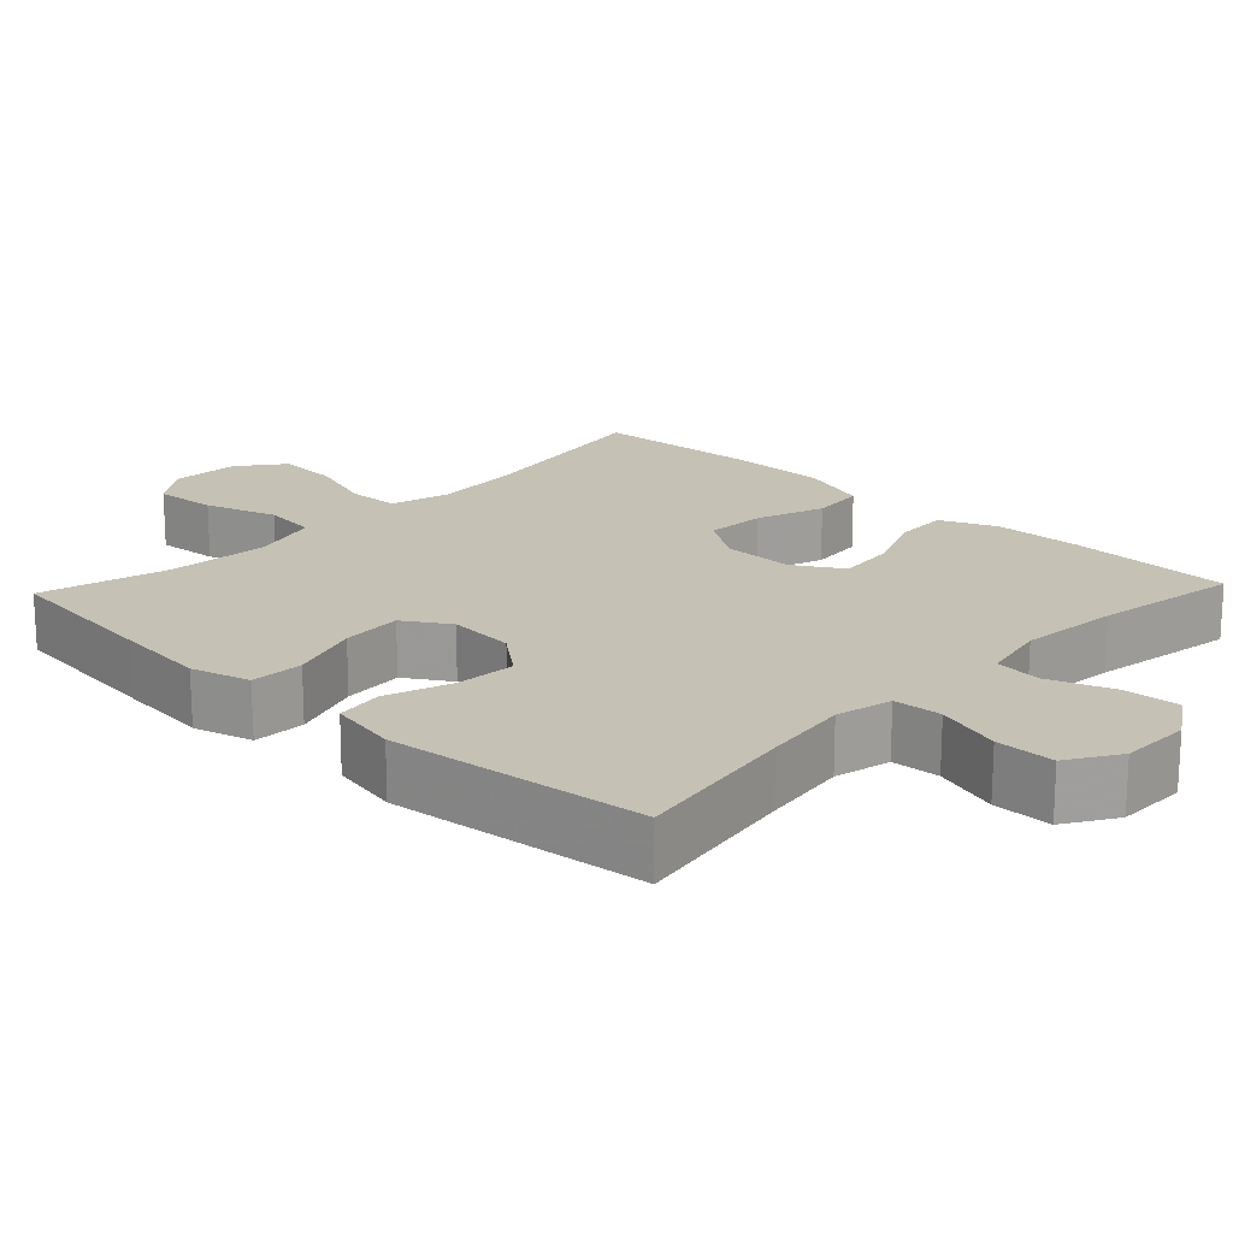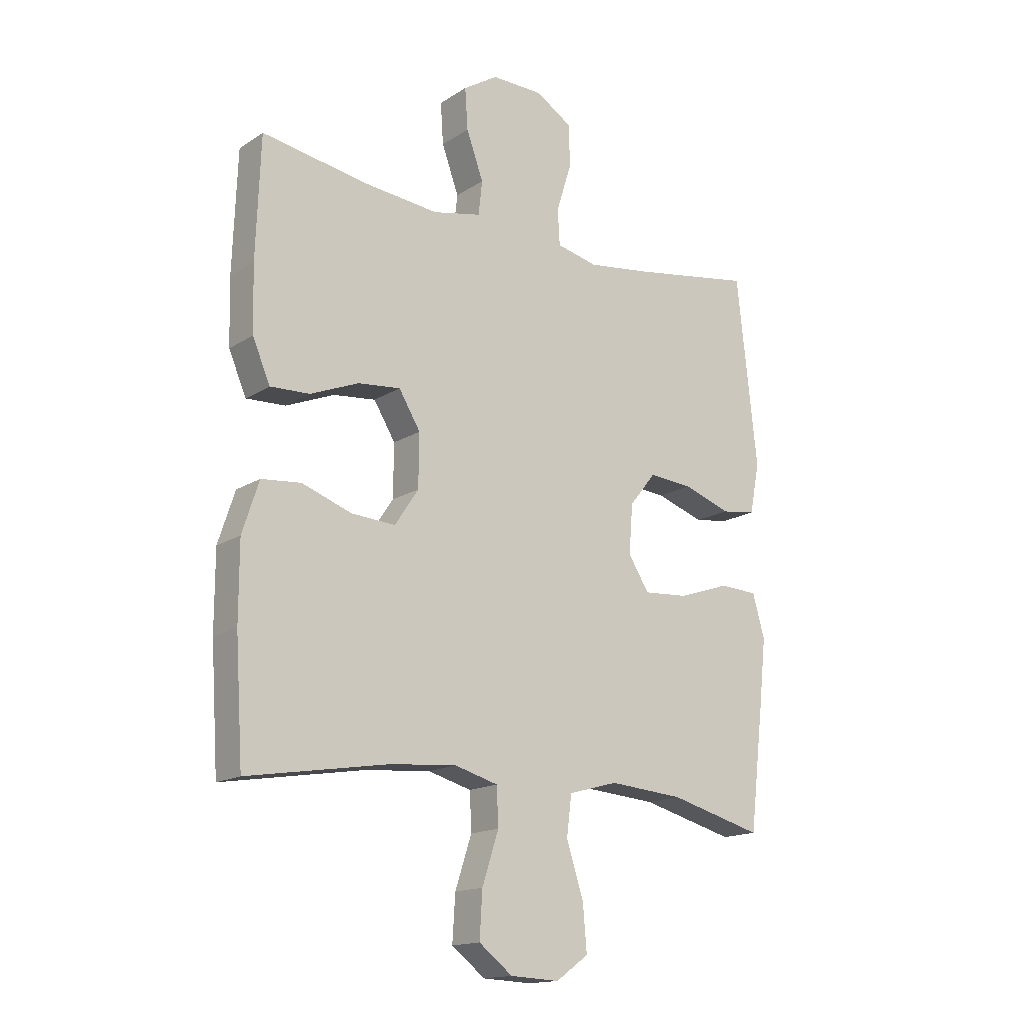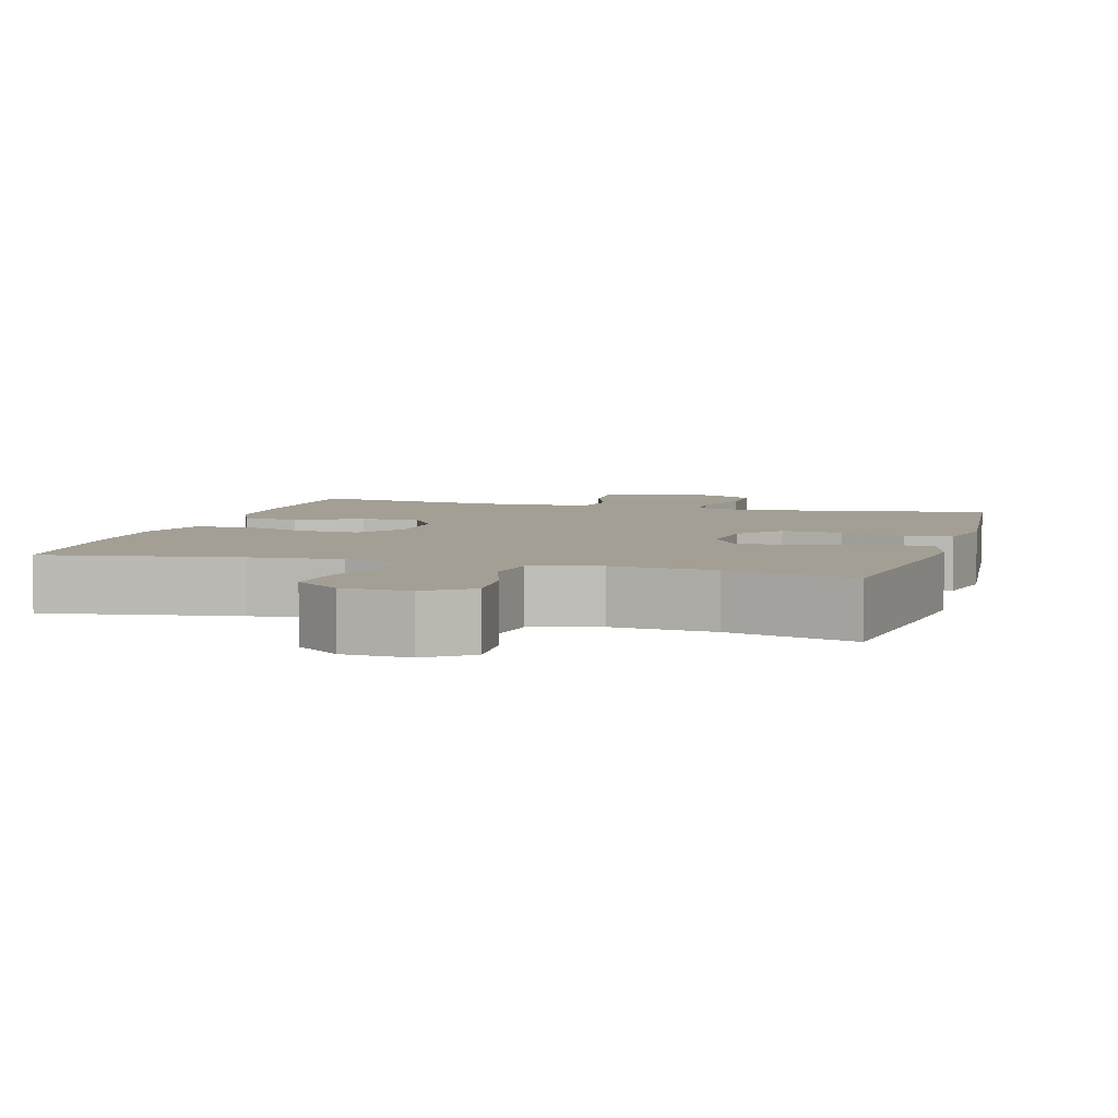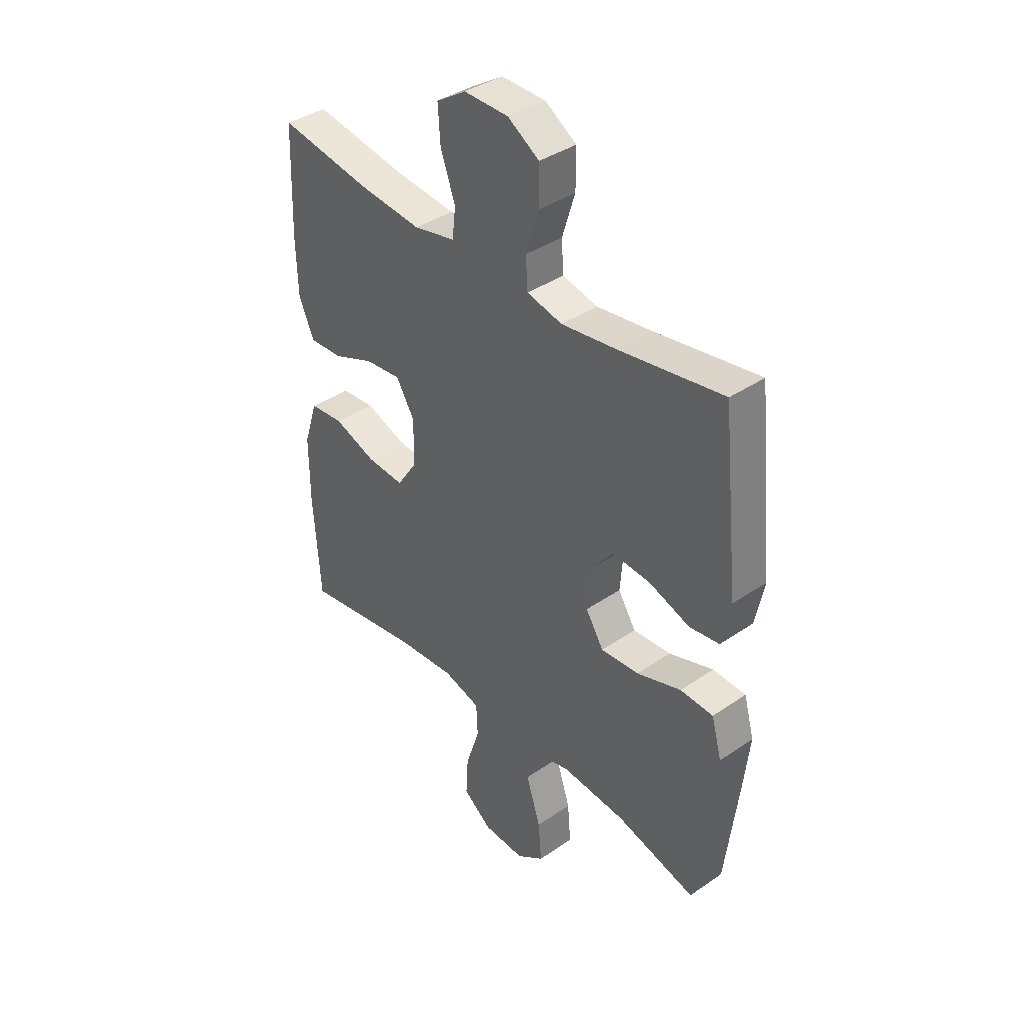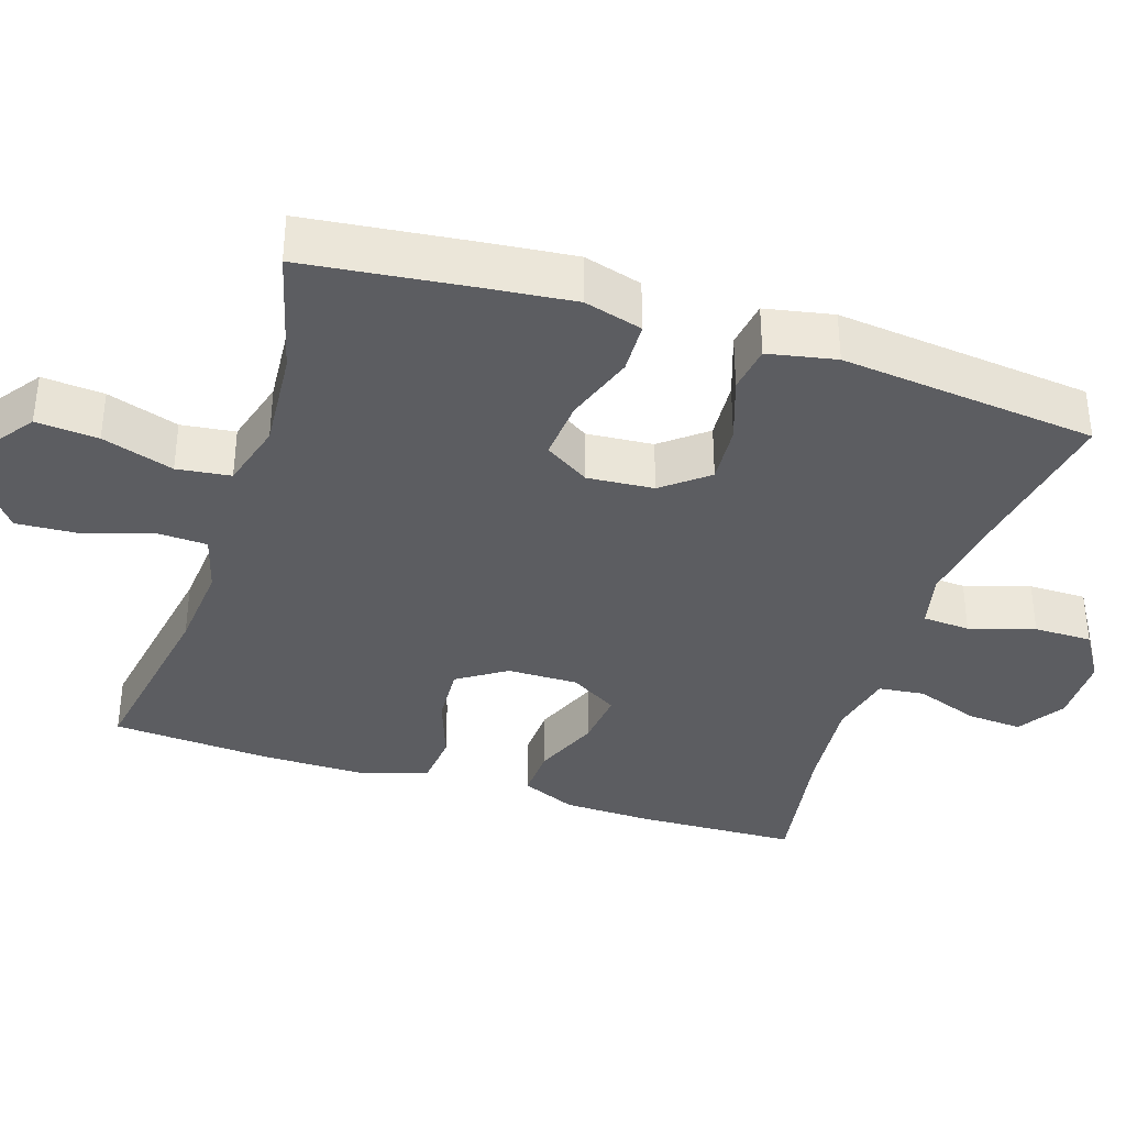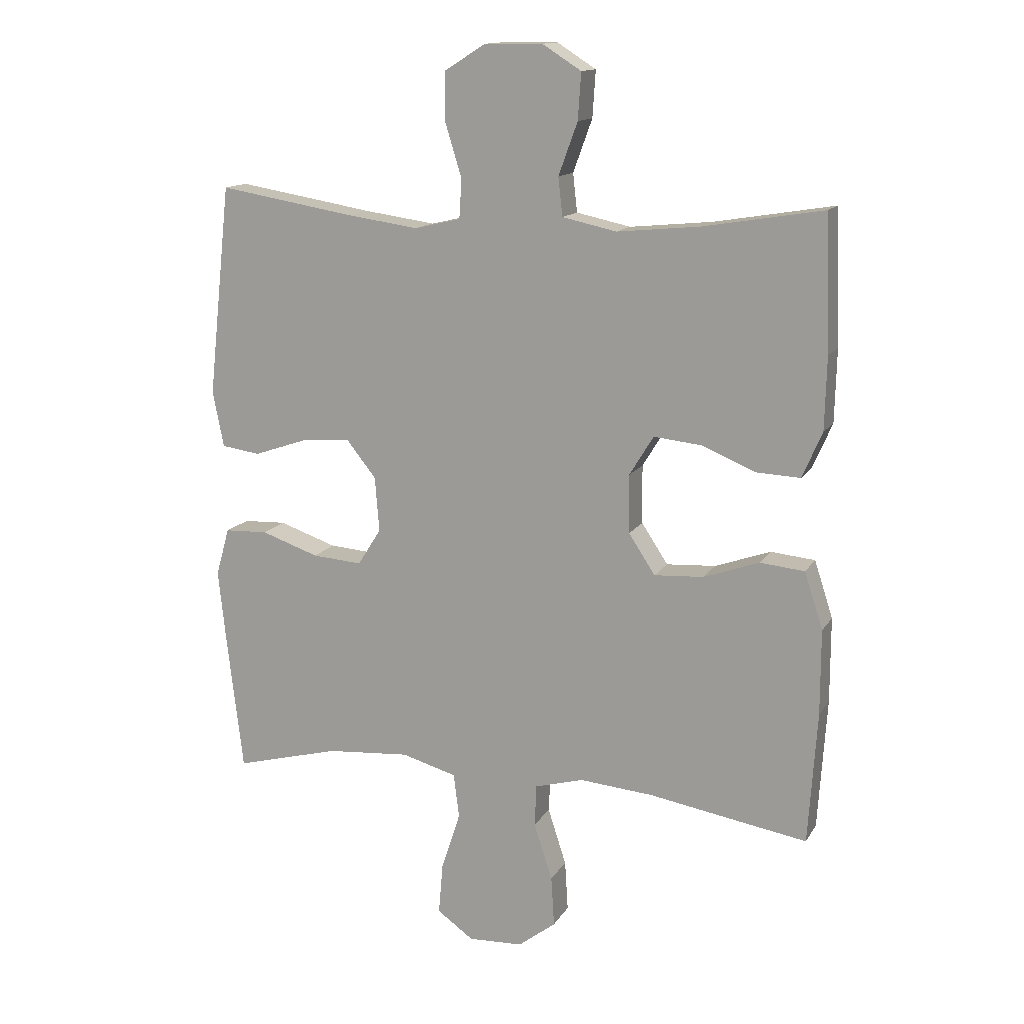
<metadata>
{"format":"obj","ext":"obj","renderer":"f3d","projection":"perspective","resolution":1024,"background":"white","views":[{"elev":18.7,"azim":-46.5,"up":"+Y"},{"elev":-15.9,"azim":142.5,"up":"+Z"},{"elev":5.3,"azim":-163.8,"up":"+Y"},{"elev":38.8,"azim":-130.7,"up":"+Z"},{"elev":-36.4,"azim":-108.0,"up":"+Y"},{"elev":13.9,"azim":20.6,"up":"+Z"}]}
</metadata>
<code>
v -0.5 0.07 -0.5
v -0.526 0.07 -0.28
v -0.539 0.07 -0.159
v -0.517 0.07 -0.081
v -0.447 0.07 -0.078
v -0.353 0.07 -0.11
v -0.272 0.07 -0.116
v -0.234 0.07 -0.056
v -0.241 0.07 0.033
v -0.289 0.07 0.093
v -0.369 0.07 0.087
v -0.456 0.07 0.057
v -0.519 0.07 0.066
v -0.537 0.07 0.157
v -0.5 0.07 0.5
v -0.278 0.07 0.463
v -0.163 0.07 0.447
v -0.088 0.07 0.464
v -0.084 0.07 0.528
v -0.111 0.07 0.615
v -0.111 0.07 0.693
v -0.044 0.07 0.735
v 0.05 0.07 0.736
v 0.113 0.07 0.696
v 0.108 0.07 0.621
v 0.077 0.07 0.536
v 0.084 0.07 0.474
v 0.172 0.07 0.455
v 0.306 0.07 0.468
v 0.5 0.07 0.5
v 0.508 0.07 0.283
v 0.505 0.07 0.165
v 0.473 0.07 0.091
v 0.402 0.07 0.094
v 0.314 0.07 0.13
v 0.237 0.07 0.138
v 0.198 0.07 0.074
v 0.199 0.07 -0.021
v 0.242 0.07 -0.086
v 0.322 0.07 -0.081
v 0.412 0.07 -0.049
v 0.484 0.07 -0.056
v 0.514 0.07 -0.148
v 0.514 0.07 -0.286
v 0.5 0.07 -0.5
v 0.243 0.07 -0.457
v 0.123 0.07 -0.447
v 0.044 0.07 -0.469
v 0.041 0.07 -0.537
v 0.071 0.07 -0.629
v 0.076 0.07 -0.711
v 0.015 0.07 -0.758
v -0.074 0.07 -0.762
v -0.133 0.07 -0.72
v -0.126 0.07 -0.637
v -0.095 0.07 -0.541
v -0.104 0.07 -0.469
v -0.194 0.07 -0.444
v -0.33 0.07 -0.455
v -0.5 0 -0.5
v -0.526 0 -0.28
v -0.539 0 -0.159
v -0.517 0 -0.081
v -0.447 0 -0.078
v -0.353 0 -0.11
v -0.272 0 -0.116
v -0.234 0 -0.056
v -0.241 0 0.033
v -0.289 0 0.093
v -0.369 0 0.087
v -0.456 0 0.057
v -0.519 0 0.066
v -0.537 0 0.157
v -0.5 0 0.5
v -0.278 0 0.463
v -0.163 0 0.447
v -0.088 0 0.464
v -0.084 0 0.528
v -0.111 0 0.615
v -0.111 0 0.693
v -0.044 0 0.735
v 0.05 0 0.736
v 0.113 0 0.696
v 0.108 0 0.621
v 0.077 0 0.536
v 0.084 0 0.474
v 0.172 0 0.455
v 0.306 0 0.468
v 0.5 0 0.5
v 0.508 0 0.283
v 0.505 0 0.165
v 0.473 0 0.091
v 0.402 0 0.094
v 0.314 0 0.13
v 0.237 0 0.138
v 0.198 0 0.074
v 0.199 0 -0.021
v 0.242 0 -0.086
v 0.322 0 -0.081
v 0.412 0 -0.049
v 0.484 0 -0.056
v 0.514 0 -0.148
v 0.514 0 -0.286
v 0.5 0 -0.5
v 0.243 0 -0.457
v 0.123 0 -0.447
v 0.044 0 -0.469
v 0.041 0 -0.537
v 0.071 0 -0.629
v 0.076 0 -0.711
v 0.015 0 -0.758
v -0.074 0 -0.762
v -0.133 0 -0.72
v -0.126 0 -0.637
v -0.095 0 -0.541
v -0.104 0 -0.469
v -0.194 0 -0.444
v -0.33 0 -0.455
f 54 55 56
f 53 54 56
f 52 53 56
f 51 52 56
f 50 51 56
f 49 50 56
f 48 49 56 57
f 47 48 57 58
f 44 45 46
f 43 44 46
f 42 43 46
f 41 42 46
f 40 41 46
f 39 40 46 47
f 38 39 47 58
f 33 34 35
f 32 33 35
f 31 32 35
f 30 31 35
f 29 30 35
f 28 29 35 36
f 27 28 36 37
f 24 25 26
f 23 24 26
f 22 23 26
f 21 22 26
f 20 21 26
f 19 20 26
f 18 19 26 27
f 37 38 58
f 27 37 58
f 18 27 58
f 17 18 58
f 14 15 16
f 13 14 16
f 12 13 16
f 11 12 16
f 4 5 6
f 3 4 6
f 2 3 6
f 1 2 6
f 59 1 6
f 59 6 7
f 58 59 7 8
f 17 58 8 9
f 10 11 16 17
f 9 10 17
f 115 114 113
f 115 113 112
f 115 112 111
f 115 111 110
f 115 110 109
f 115 109 108
f 116 115 108 107
f 117 116 107 106
f 105 104 103
f 105 103 102
f 105 102 101
f 105 101 100
f 105 100 99
f 106 105 99 98
f 117 106 98 97
f 94 93 92
f 94 92 91
f 94 91 90
f 94 90 89
f 94 89 88
f 95 94 88 87
f 96 95 87 86
f 85 84 83
f 85 83 82
f 85 82 81
f 85 81 80
f 85 80 79
f 85 79 78
f 86 85 78 77
f 117 97 96
f 117 96 86
f 117 86 77
f 117 77 76
f 75 74 73
f 75 73 72
f 75 72 71
f 75 71 70
f 65 64 63
f 65 63 62
f 65 62 61
f 65 61 60
f 65 60 118
f 66 65 118
f 67 66 118 117
f 68 67 117 76
f 76 75 70 69
f 76 69 68
f 1 60 61 2
f 2 61 62 3
f 3 62 63 4
f 4 63 64 5
f 5 64 65 6
f 6 65 66 7
f 7 66 67 8
f 8 67 68 9
f 9 68 69 10
f 10 69 70 11
f 11 70 71 12
f 12 71 72 13
f 13 72 73 14
f 14 73 74 15
f 15 74 75 16
f 16 75 76 17
f 17 76 77 18
f 18 77 78 19
f 19 78 79 20
f 20 79 80 21
f 21 80 81 22
f 22 81 82 23
f 23 82 83 24
f 24 83 84 25
f 25 84 85 26
f 26 85 86 27
f 27 86 87 28
f 28 87 88 29
f 29 88 89 30
f 30 89 90 31
f 31 90 91 32
f 32 91 92 33
f 33 92 93 34
f 34 93 94 35
f 35 94 95 36
f 36 95 96 37
f 37 96 97 38
f 38 97 98 39
f 39 98 99 40
f 40 99 100 41
f 41 100 101 42
f 42 101 102 43
f 43 102 103 44
f 44 103 104 45
f 45 104 105 46
f 46 105 106 47
f 47 106 107 48
f 48 107 108 49
f 49 108 109 50
f 50 109 110 51
f 51 110 111 52
f 52 111 112 53
f 53 112 113 54
f 54 113 114 55
f 55 114 115 56
f 56 115 116 57
f 57 116 117 58
f 58 117 118 59
f 59 118 60 1

</code>
